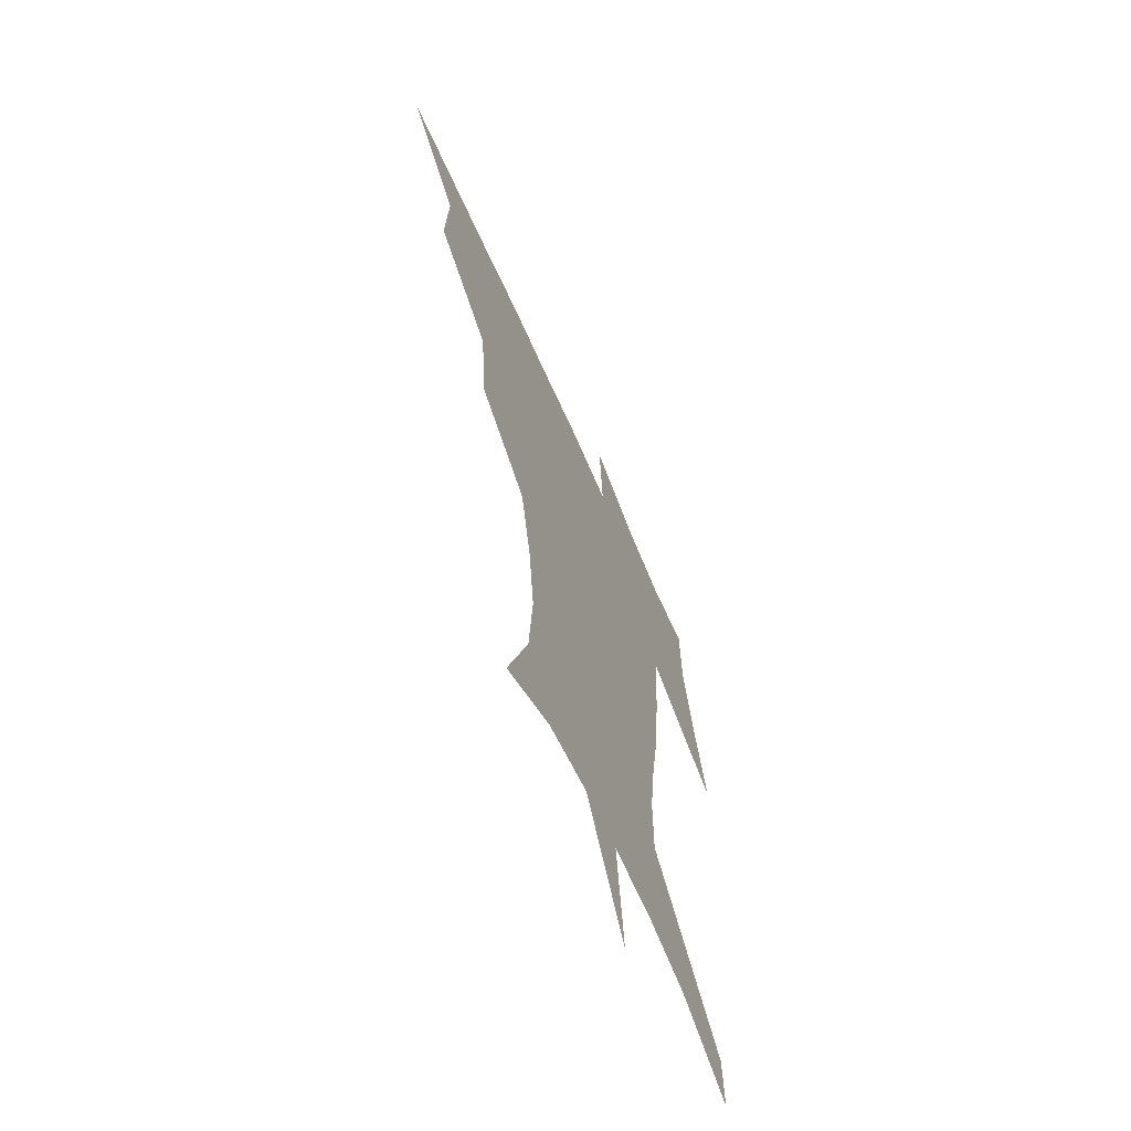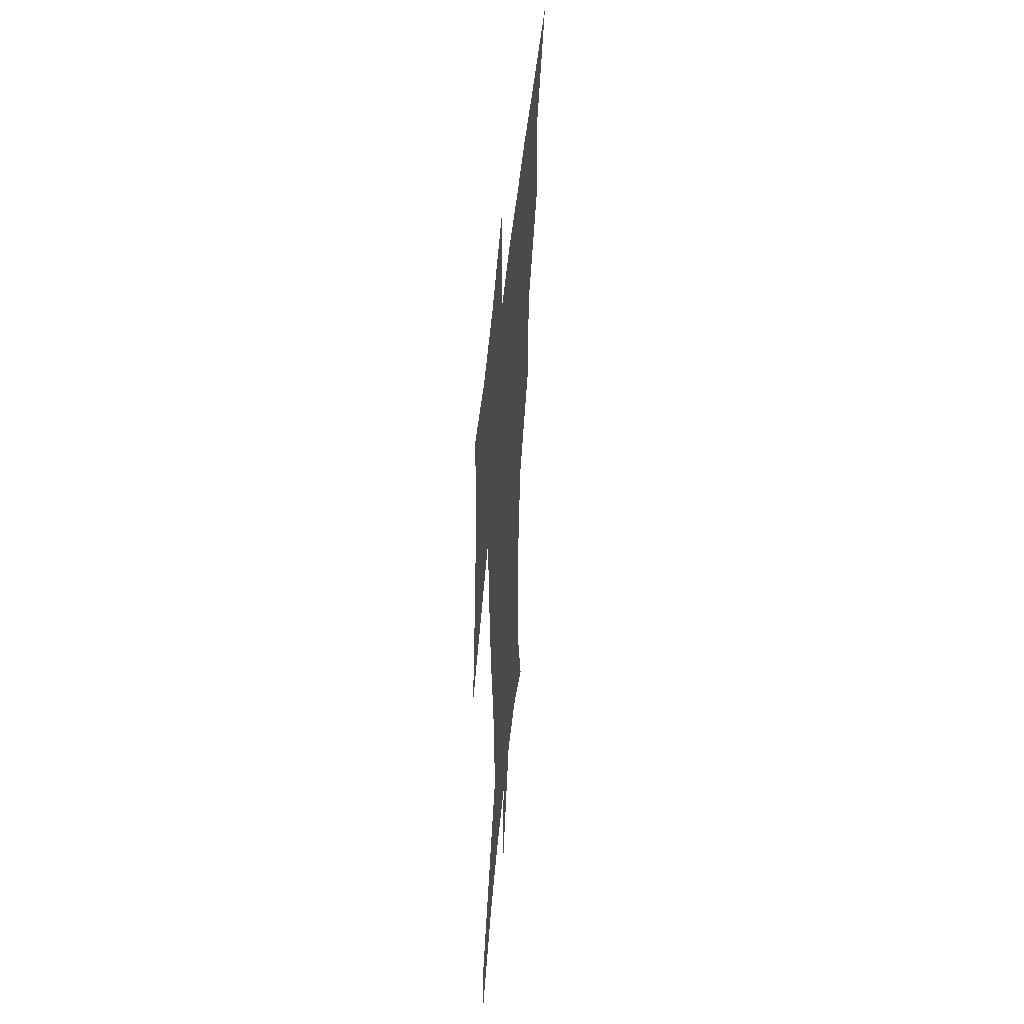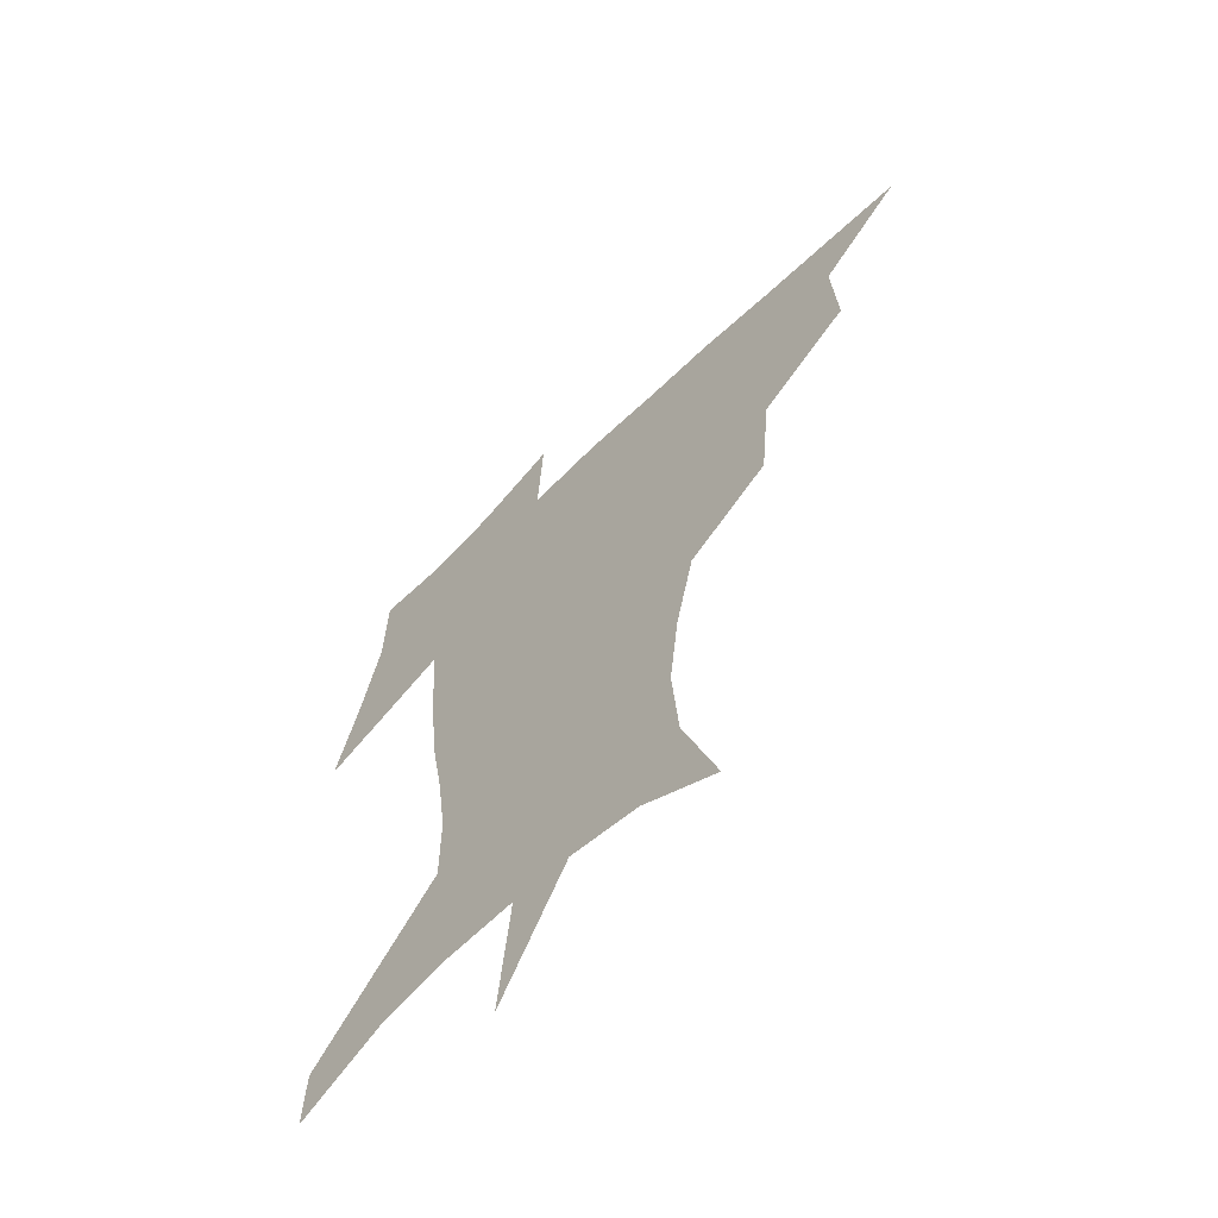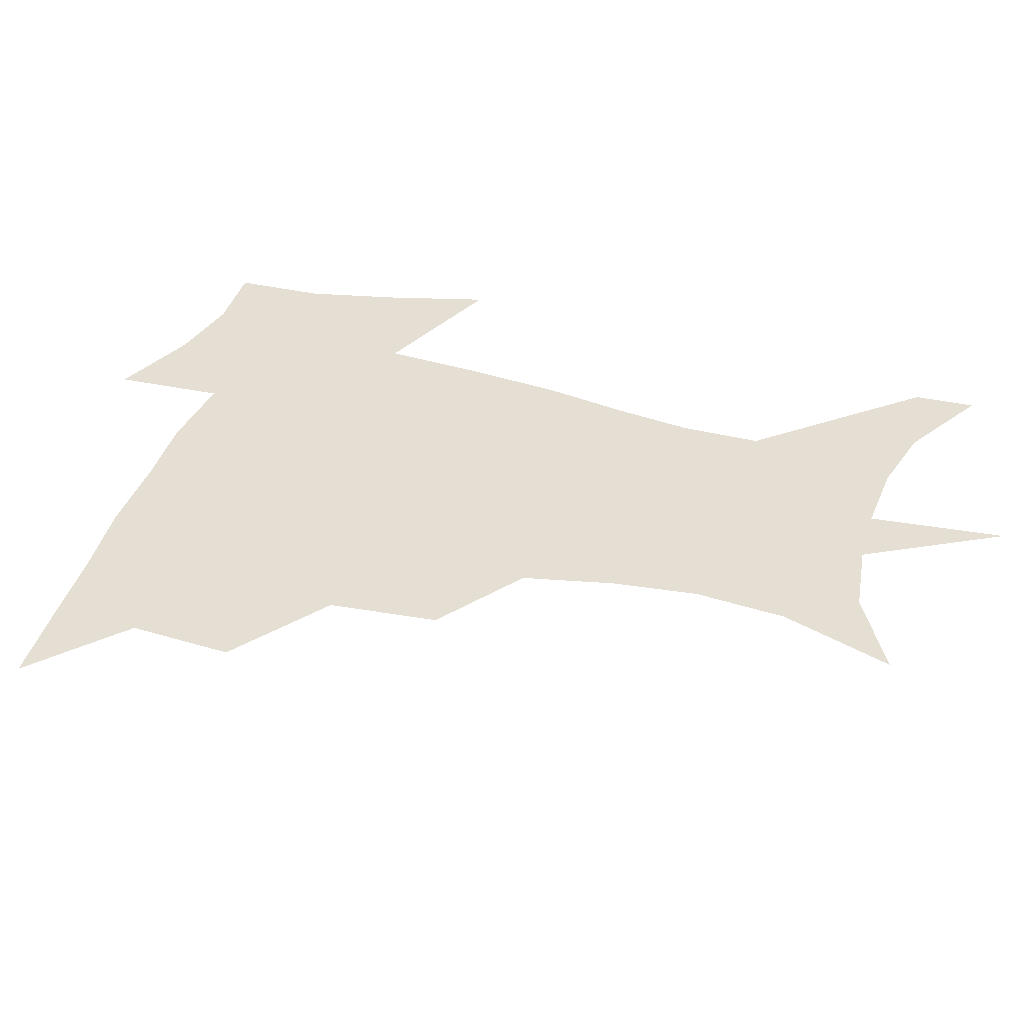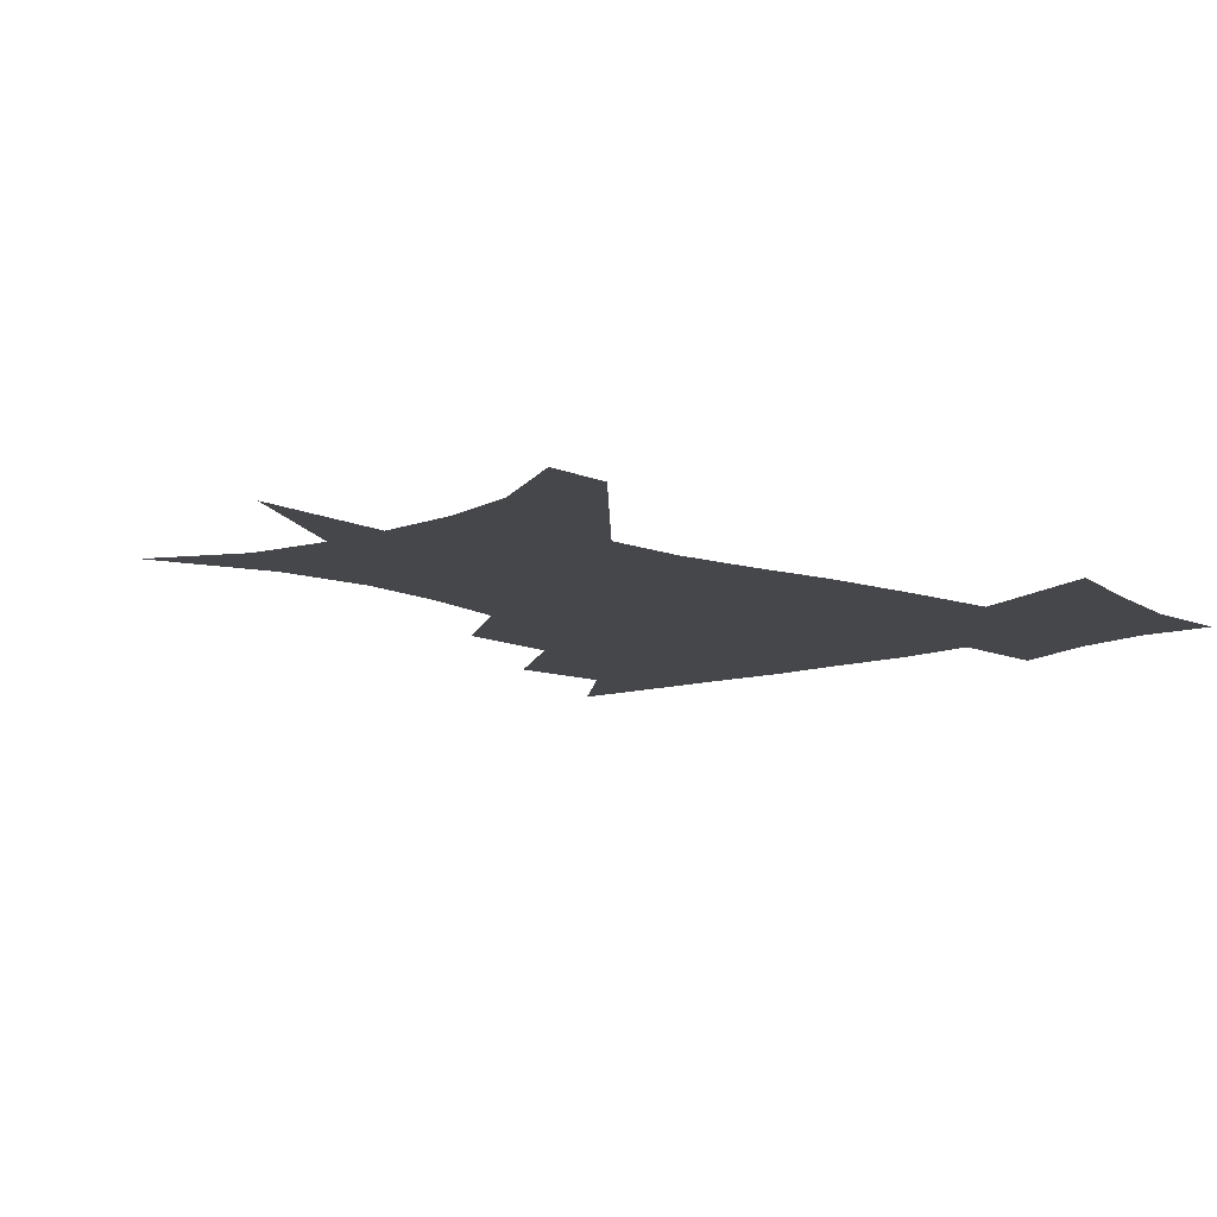
<metadata>
{"format":"obj","ext":"obj","renderer":"f3d","projection":"perspective","resolution":1024,"background":"white","views":[{"elev":-64.9,"azim":-66.4,"up":"+Y"},{"elev":47.6,"azim":95.2,"up":"+Y"},{"elev":-62.6,"azim":-135.4,"up":"+Y"},{"elev":37.1,"azim":-71.7,"up":"+Z"},{"elev":-10.2,"azim":43.6,"up":"+Z"}]}
</metadata>
<code>
v 452.3 447.1 0
v 483.2 381.8 0
v 485.2 418.4 0
v 482.9 449.2 0
v 523 317.8 0
v 519.2 356.7 0
v 517.5 391.1 0
v 516.3 421.7 0
v 513.7 451 0
v 550 158.5 0
v 564.2 199.7 0
v 566.9 232.7 0
v 563.2 263.3 0
v 555.9 295.5 0
v 551 333.3 0
v 548.5 365.9 0
v 547.2 395.9 0
v 545.4 424 0
v 542.7 453.8 0
v 580.7 175.6 0
v 587 212 0
v 586.4 244.7 0
v 583.4 276.5 0
v 579.1 307.2 0
v 576.7 339.7 0
v 575.3 369.4 0
v 575.2 399 0
v 573.7 425.8 0
v 572.5 453.8 0
v 608.6 180.1 0
v 607.9 215.8 0
v 606.2 245.1 0
v 603.9 281.6 0
v 602.2 310 0
v 601.5 342.8 0
v 601.5 371.7 0
v 601.9 400.1 0
v 602.2 426.4 0
v 600.6 455.2 0
v 636.4 132.1 0
v 631.6 181.3 0
v 628.3 218.5 0
v 626 249.6 0
v 624.9 281.6 0
v 625 313.2 0
v 626 341.9 0
v 626.7 373.5 0
v 627.9 399.9 0
v 629 426.4 0
v 630.6 452.7 0
v 628.5 491.8 0
v 659.3 180.4 0
v 650 216.3 0
v 645.3 247 0
v 646.2 275.2 0
v 648.3 304.6 0
v 651 334.6 0
v 652.2 368.4 0
v 653.7 398.6 0
v 654.6 425.3 0
v 656.8 451 0
v 660.5 479.2 0
v 685.9 174.9 0
v 675.2 207.1 0
v 667.4 234.8 0
v 667.2 263.3 0
v 670.9 291.9 0
v 676.1 321.8 0
v 679.5 357.1 0
v 681.8 392.9 0
v 679.7 422.8 0
v 681.4 448.5 0
v 687.5 473.8 0
v 719.2 157.4 0
v 718.1 179.7 0
v 733 373.1 0
v 723 408.9 0
v 715.2 442.6 0
v 714.1 475.2 0
f 3 4 1
f 6 7 2
f 2 7 3
f 7 8 3
f 3 8 4
f 8 9 4
f 14 15 5
f 5 15 6
f 15 16 6
f 6 16 7
f 16 17 7
f 7 17 8
f 17 18 8
f 8 18 9
f 18 19 9
f 10 20 11
f 20 21 11
f 11 21 12
f 21 22 12
f 12 22 13
f 22 23 13
f 13 23 14
f 23 24 14
f 14 24 15
f 24 25 15
f 15 25 16
f 25 26 16
f 16 26 17
f 26 27 17
f 17 27 18
f 27 28 18
f 18 28 19
f 28 29 19
f 20 30 21
f 30 31 21
f 21 31 22
f 31 32 22
f 22 32 23
f 32 33 23
f 23 33 24
f 33 34 24
f 24 34 25
f 34 35 25
f 25 35 26
f 35 36 26
f 26 36 27
f 36 37 27
f 27 37 28
f 37 38 28
f 28 38 29
f 38 39 29
f 40 41 30
f 30 41 31
f 41 42 31
f 31 42 32
f 42 43 32
f 32 43 33
f 43 44 33
f 33 44 34
f 44 45 34
f 34 45 35
f 45 46 35
f 35 46 36
f 46 47 36
f 36 47 37
f 47 48 37
f 37 48 38
f 48 49 38
f 38 49 39
f 49 50 39
f 41 52 42
f 52 53 42
f 42 53 43
f 53 54 43
f 43 54 44
f 54 55 44
f 44 55 45
f 55 56 45
f 45 56 46
f 56 57 46
f 46 57 47
f 57 58 47
f 47 58 48
f 58 59 48
f 48 59 49
f 59 60 49
f 49 60 50
f 60 61 50
f 50 61 51
f 61 62 51
f 52 63 53
f 63 64 53
f 53 64 54
f 64 65 54
f 54 65 55
f 65 66 55
f 55 66 56
f 66 67 56
f 56 67 57
f 67 68 57
f 57 68 58
f 68 69 58
f 58 69 59
f 69 70 59
f 59 70 60
f 70 71 60
f 60 71 61
f 71 72 61
f 61 72 62
f 72 73 62
f 63 74 64
f 74 75 64
f 64 75 65
f 70 76 71
f 76 77 71
f 71 77 72
f 77 78 72
f 72 78 73
f 78 79 73

</code>
